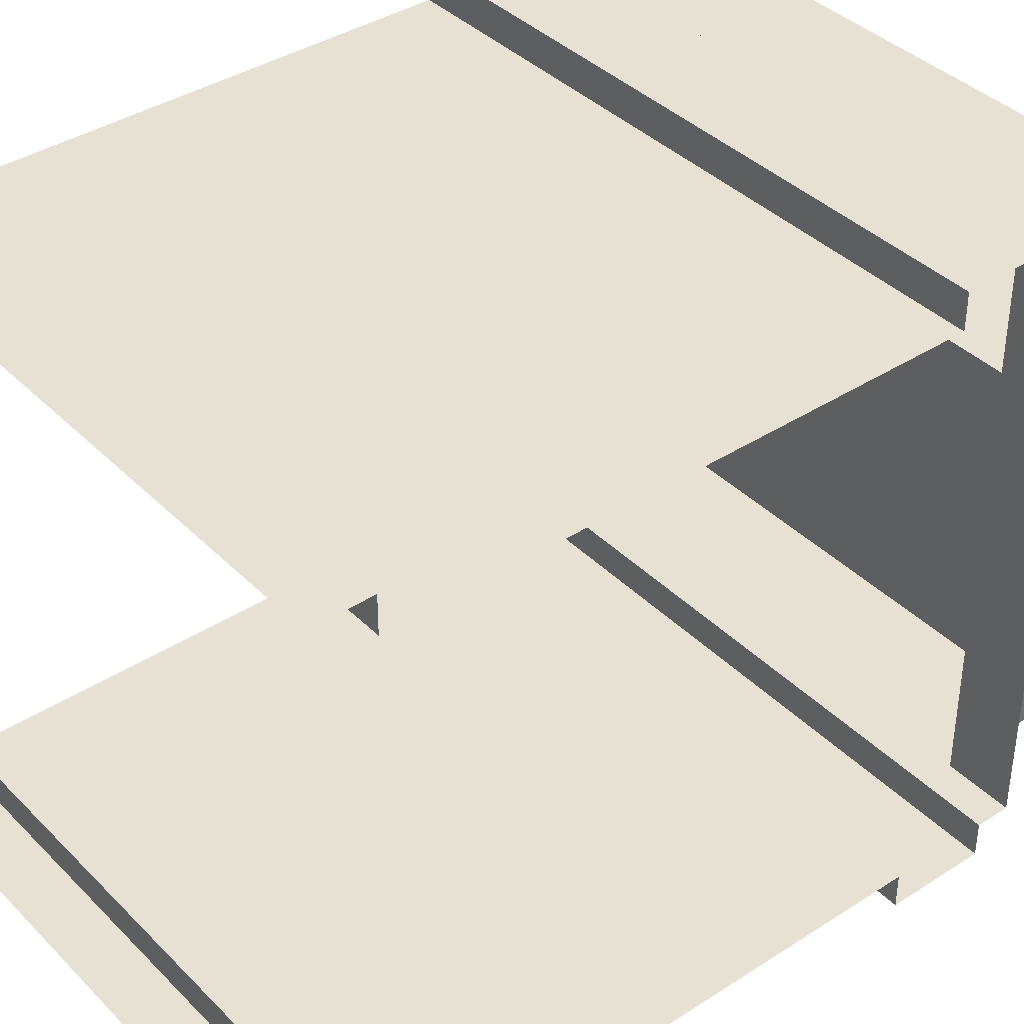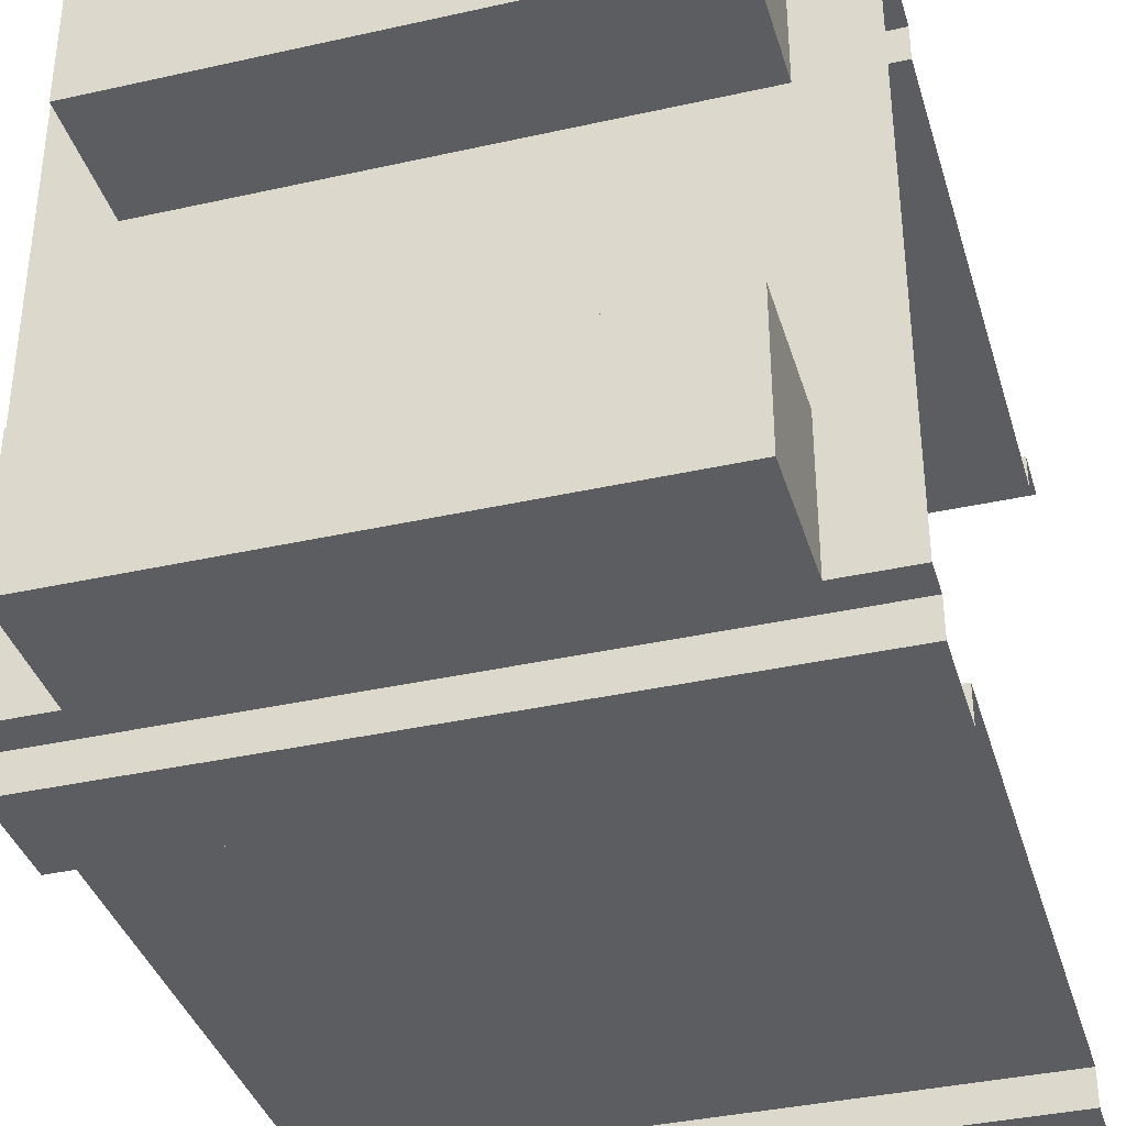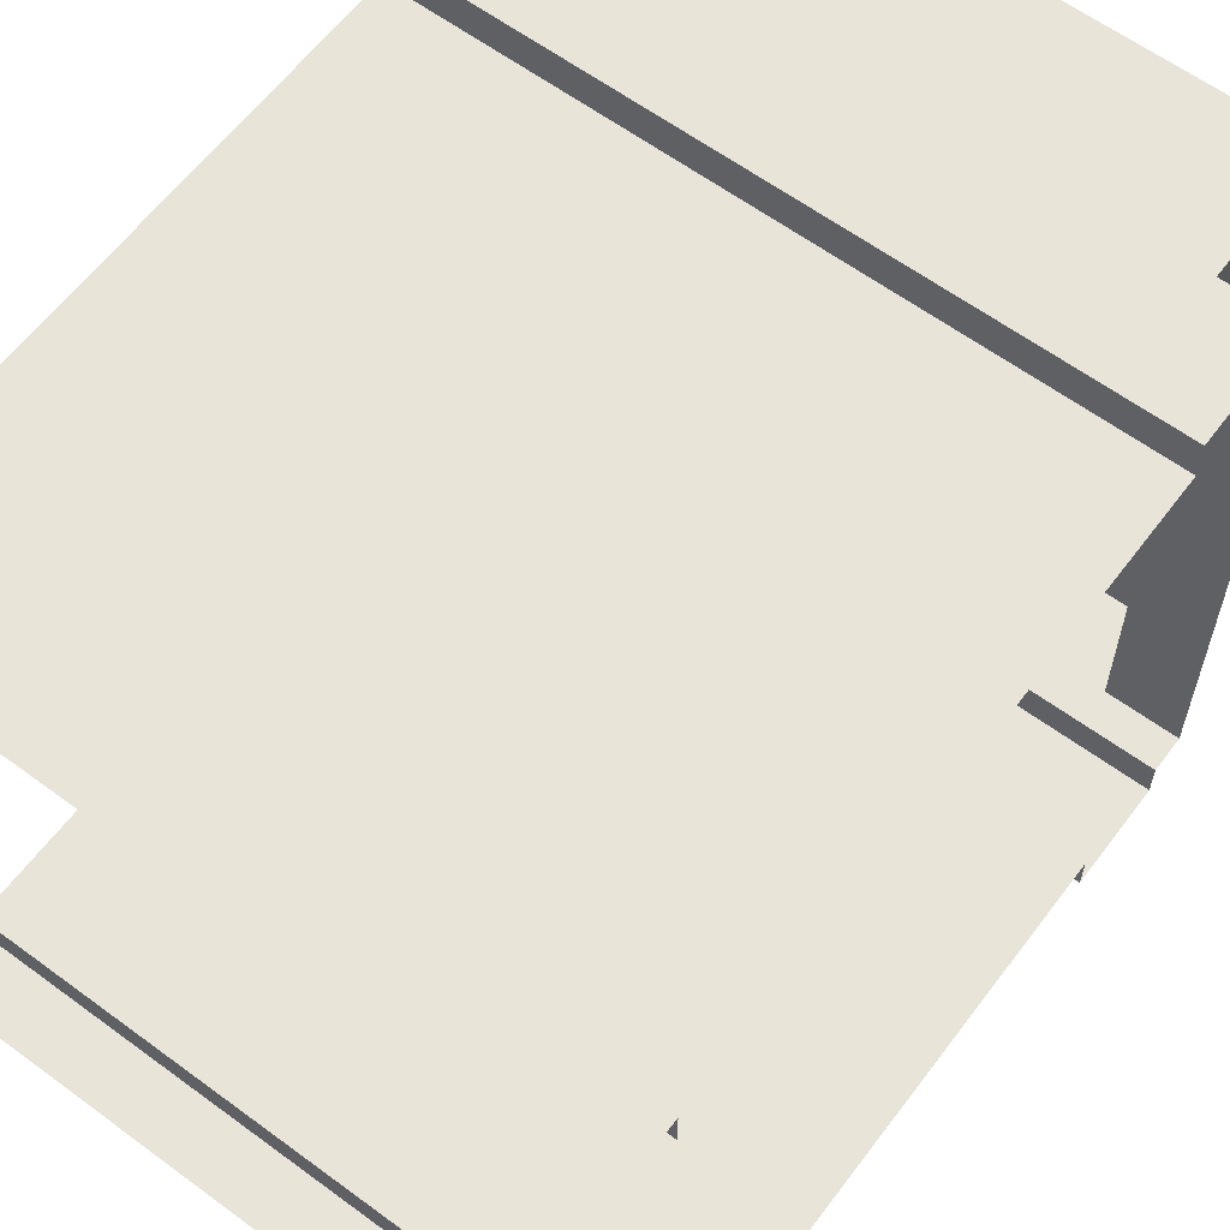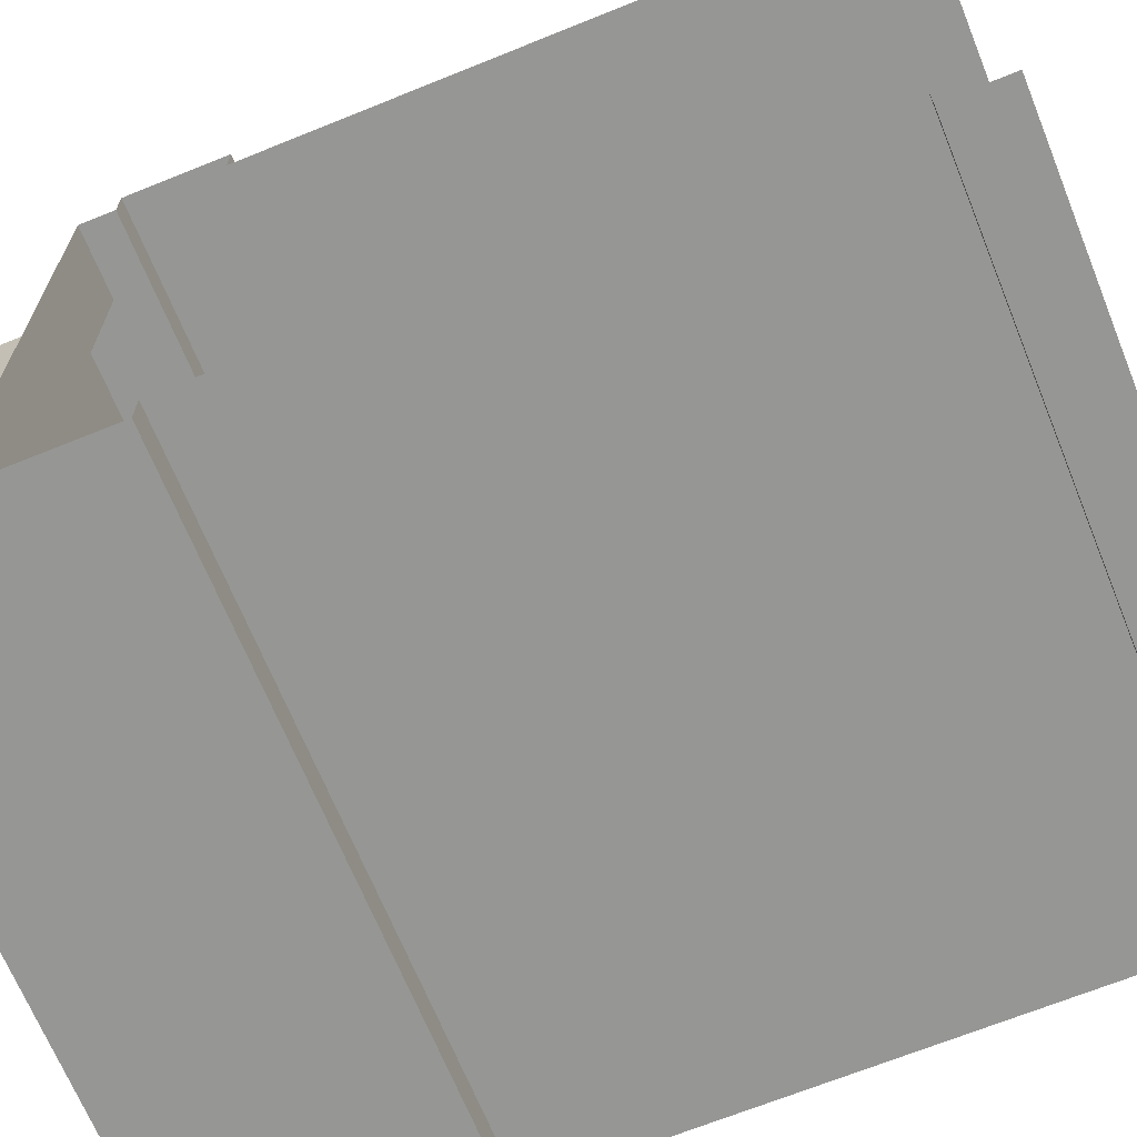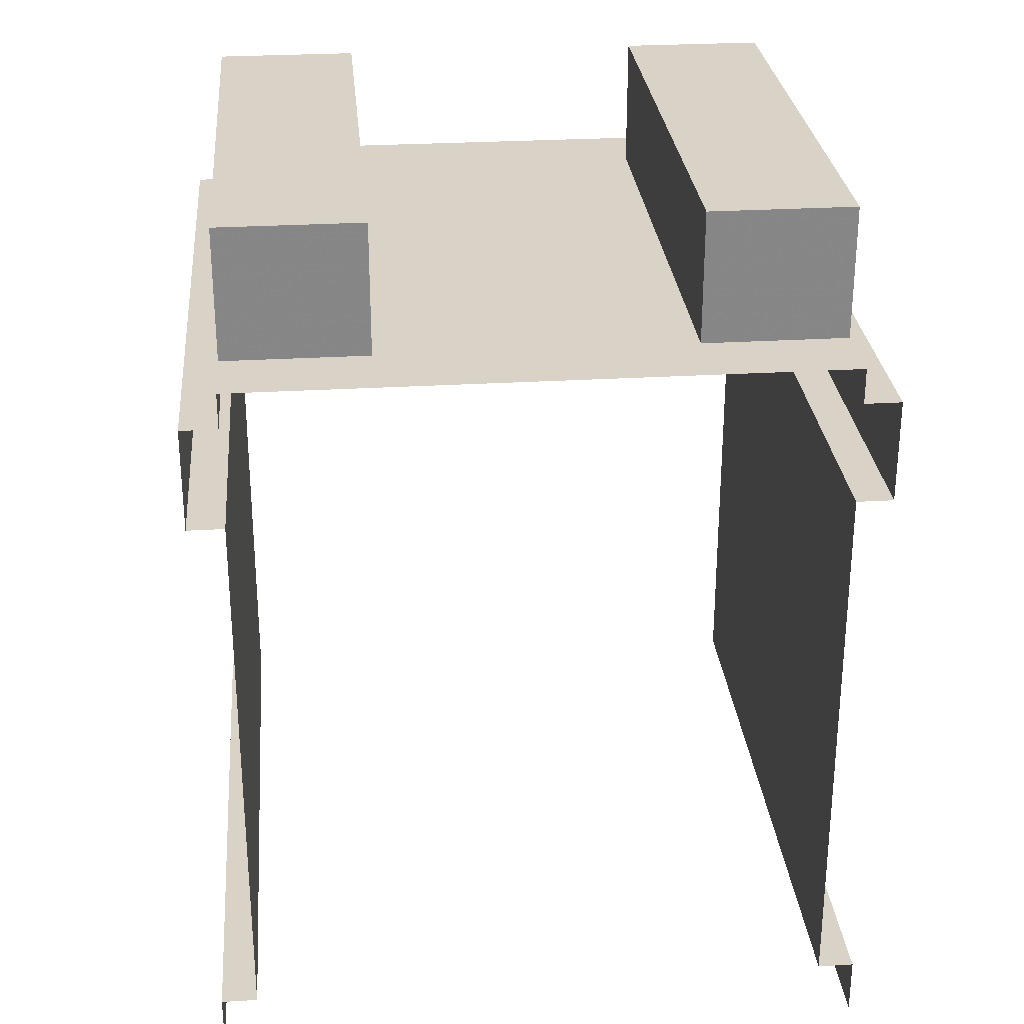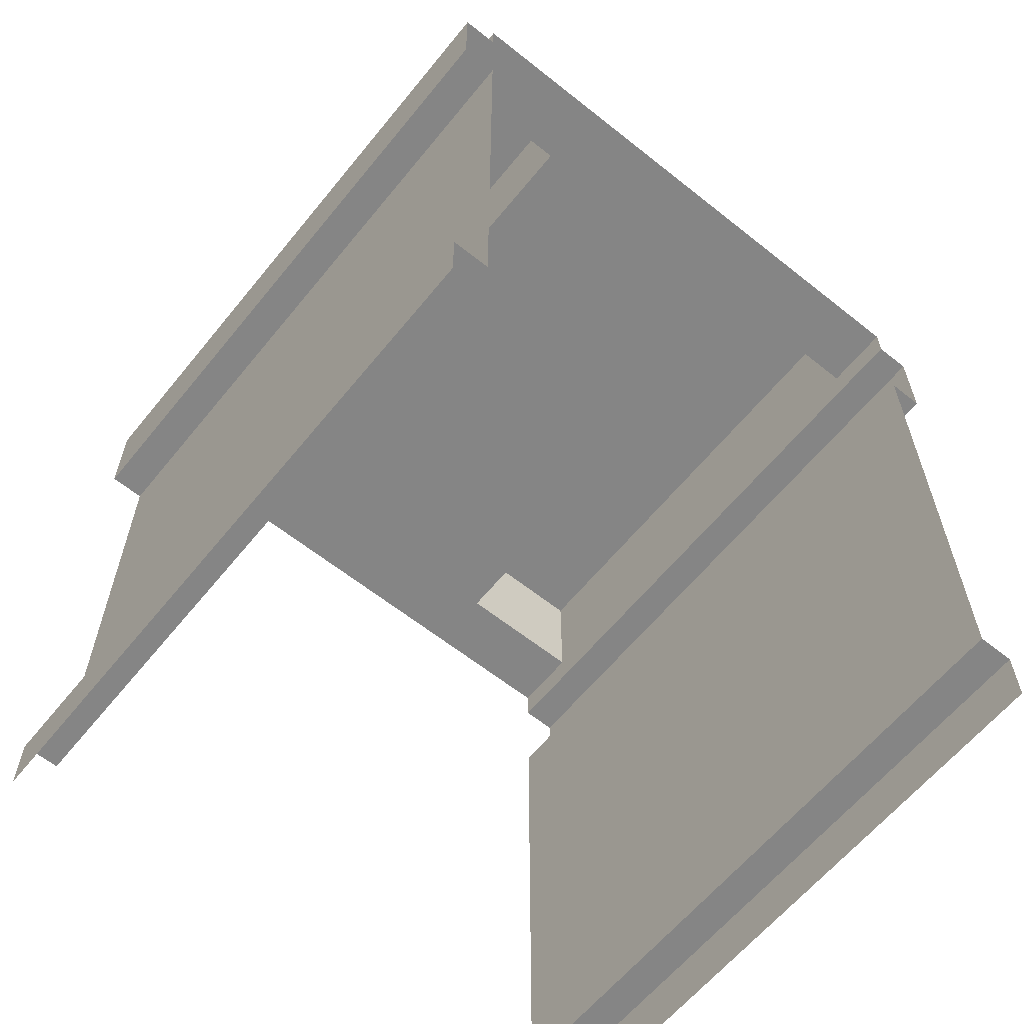
<metadata>
{"format":"obj","ext":"obj","renderer":"f3d","projection":"perspective","resolution":1024,"background":"white","views":[{"elev":38.8,"azim":51.0,"up":"+Z"},{"elev":-37.2,"azim":-163.9,"up":"+Z"},{"elev":61.3,"azim":36.9,"up":"+Z"},{"elev":-67.7,"azim":-67.9,"up":"+Z"},{"elev":28.1,"azim":84.8,"up":"+Y"},{"elev":-61.7,"azim":51.0,"up":"+Y"}]}
</metadata>
<code>
o Claimed_10001000
v 0.9831 3.322 1.113
v -0.9832 3.322 1.113
v 0.9831 3.322 0.5792
v -0.9832 3.322 0.5792
v -0.9832 2.83 0.5792
v 0.9831 2.83 0.5792
v -0.9832 2.83 1.113
v 0.9831 2.83 1.113
v 1.25 2.83 -1.113
v -1.25 2.83 1.113
v 1.25 2.83 1.113
v -1.25 2.83 -1.113
v -1.25 2.313 1.113
v 1.25 2.313 1.113
v -1.25 0.2197 1.113
v 1.25 0.2197 1.113
v -1.25 0.2197 1.25
v 1.25 0.2197 1.25
v 1.25 -1e-06 1.25
v 1.25 2.313 1.25
v -1.25 2.313 1.25
v 1.25 2.697 1.25
v -1.25 1e-06 1.25
v -1.25 2.697 1.25
v 1.25 2.697 1.113
v -1.25 2.697 1.113
v 1.25 2.697 -1.113
v -1.25 2.697 -1.113
v 1.25 2.697 -1.25
v 1.25 0 -1.25
v -1.25 2.697 -1.25
v 1.25 2.313 -1.25
v -1.25 2.313 -1.25
v -1.25 -1e-06 -1.25
v -1.25 0.2197 -1.25
v 1.25 0.2197 -1.25
v -1.25 0.2197 -1.113
v 1.25 0.2197 -1.113
v -1.25 2.313 -1.113
v 1.25 2.313 -1.113
v -0.9832 2.83 -0.5792
v 0.9831 3.322 -0.5792
v -0.9832 3.322 -0.5792
v 0.9831 3.322 -1.113
v -0.9832 3.322 -1.113
v 0.9831 2.83 -1.113
v -0.9832 2.83 -1.113
v 0.9831 2.83 -0.5792
v 0.9831 3.322 1.113
v 0.9831 3.322 1.113
v -0.9832 3.322 1.113
v -0.9832 3.322 1.113
v 0.9831 2.83 1.113
v 0.9831 2.83 1.113
v 0.9831 3.322 0.5792
v 0.9831 3.322 0.5792
v -0.9832 3.322 0.5792
v -0.9832 3.322 0.5792
v -0.9832 2.83 1.113
v -0.9832 2.83 1.113
v 0.9831 2.83 0.5792
v 0.9831 2.83 0.5792
v -0.9832 2.83 0.5792
v -0.9832 2.83 0.5792
v -1.25 2.83 1.113
v 1.25 2.83 1.113
v -1.25 2.313 1.113
v 1.25 2.313 1.113
v -1.25 0.2197 1.113
v 1.25 0.2197 1.113
v -1.25 0.2197 1.25
v 1.25 0.2197 1.25
v 1.25 2.313 1.25
v -1.25 2.313 1.25
v 1.25 2.697 1.25
v -1.25 2.697 1.25
v 1.25 2.697 1.113
v -1.25 2.697 1.113
v 1.25 2.697 -1.113
v -1.25 2.697 -1.113
v 1.25 2.697 -1.25
v -1.25 2.697 -1.25
v 1.25 2.313 -1.25
v -1.25 2.313 -1.25
v -1.25 0.2197 -1.25
v 1.25 0.2197 -1.25
v -1.25 0.2197 -1.113
v 1.25 0.2197 -1.113
v -1.25 2.313 -1.113
v 1.25 2.313 -1.113
v 0.9831 3.322 -0.5792
v 0.9831 3.322 -0.5792
v -0.9832 3.322 -0.5792
v -0.9832 3.322 -0.5792
v -0.9832 2.83 -0.5792
v -0.9832 2.83 -0.5792
v 0.9831 3.322 -1.113
v 0.9831 3.322 -1.113
v -0.9832 3.322 -1.113
v -0.9832 3.322 -1.113
v -1.25 2.83 -1.113
v -1.25 2.83 -1.113
v -0.9832 2.83 -1.113
v -0.9832 2.83 -1.113
v -0.9832 2.83 -1.113
v -0.9832 2.83 -1.113
v 0.9831 2.83 -1.113
v 0.9831 2.83 -1.113
v 0.9831 2.83 -1.113
v 0.9831 2.83 -1.113
v 1.25 2.83 -1.113
v 1.25 2.83 -1.113
v 0.9831 2.83 -0.5792
v 0.9831 2.83 -0.5792
f 59 64 12
f 1 3 4
f 51 7 8
f 50 53 6
f 60 52 57
f 61 63 58
f 7 65 78
f 11 8 77
f 7 78 77
f 16 14 13
f 69 17 18
f 68 20 21
f 19 72 71
f 73 75 76
f 26 24 22
f 28 27 81
f 33 82 29
f 35 36 30
f 39 84 83
f 37 38 86
f 87 89 90
f 105 109 79
f 102 105 80
f 109 112 79
f 41 114 42
f 108 44 91
f 95 93 45
f 46 103 99
f 94 92 98
f 9 101 47
f 64 96 106
f 64 62 113
f 54 66 111
f 110 113 62
f 10 59 12
f 2 1 4
f 49 51 8
f 55 50 6
f 5 60 57
f 56 61 58
f 8 7 77
f 15 16 13
f 70 69 18
f 67 68 21
f 23 19 71
f 74 73 76
f 25 26 22
f 31 28 81
f 32 33 29
f 34 35 30
f 40 39 83
f 85 37 86
f 88 87 90
f 80 105 79
f 43 41 42
f 48 108 91
f 104 95 45
f 97 46 99
f 100 94 98
f 107 9 47
f 12 64 106
f 96 64 113
f 62 54 111
f 111 110 62

</code>
